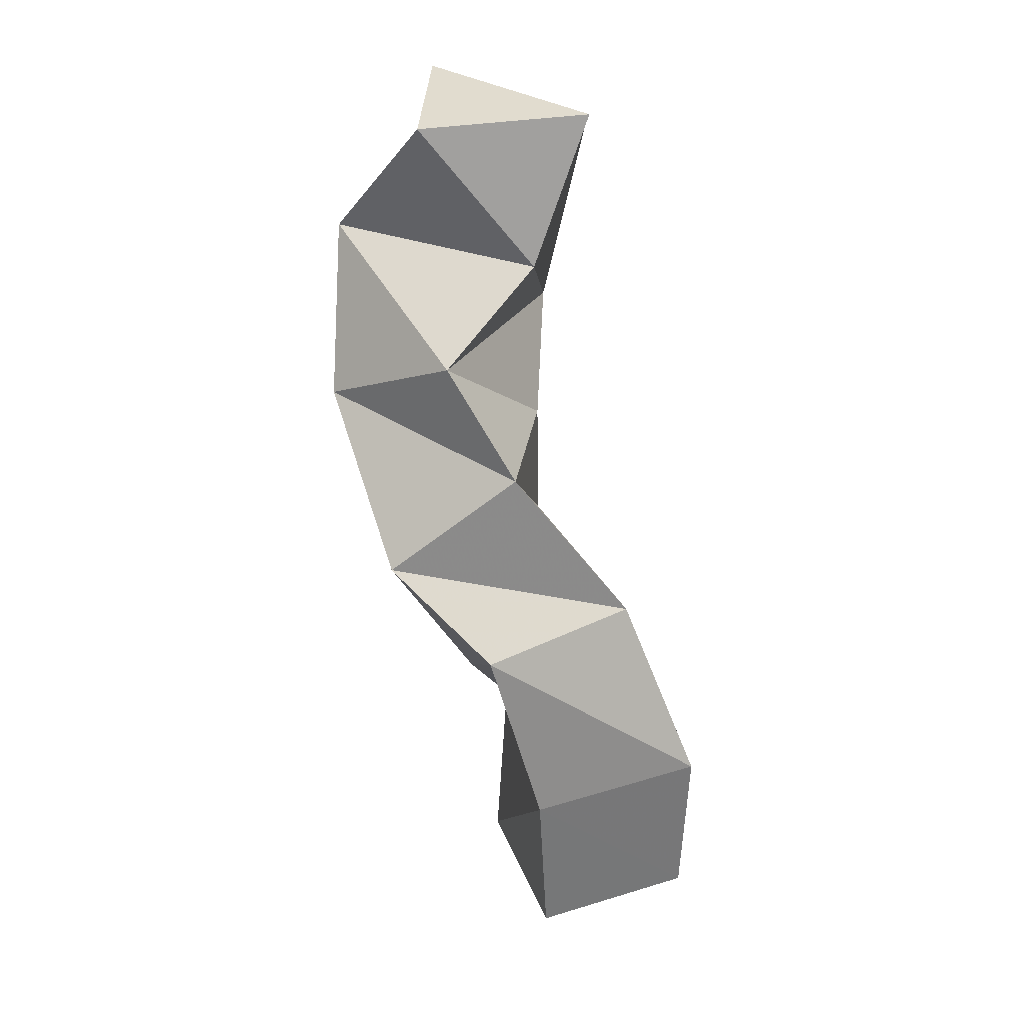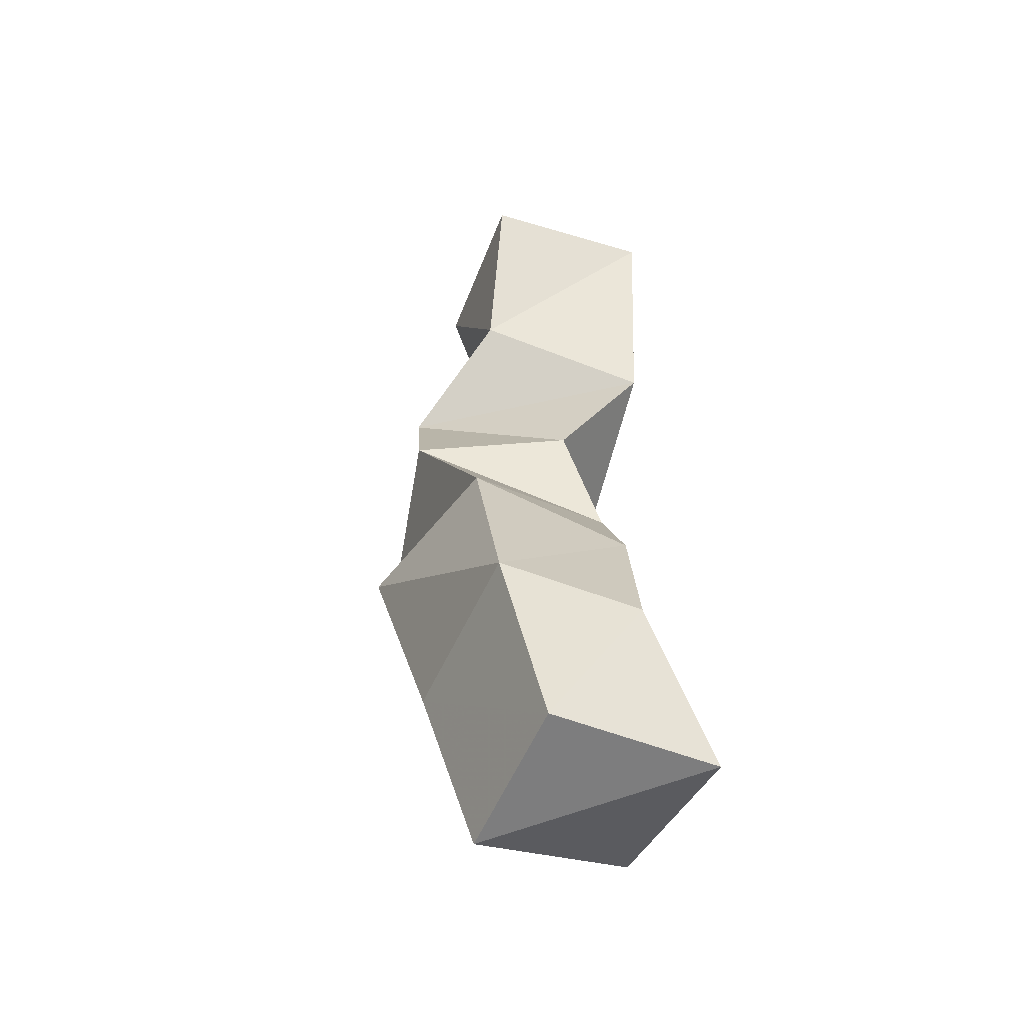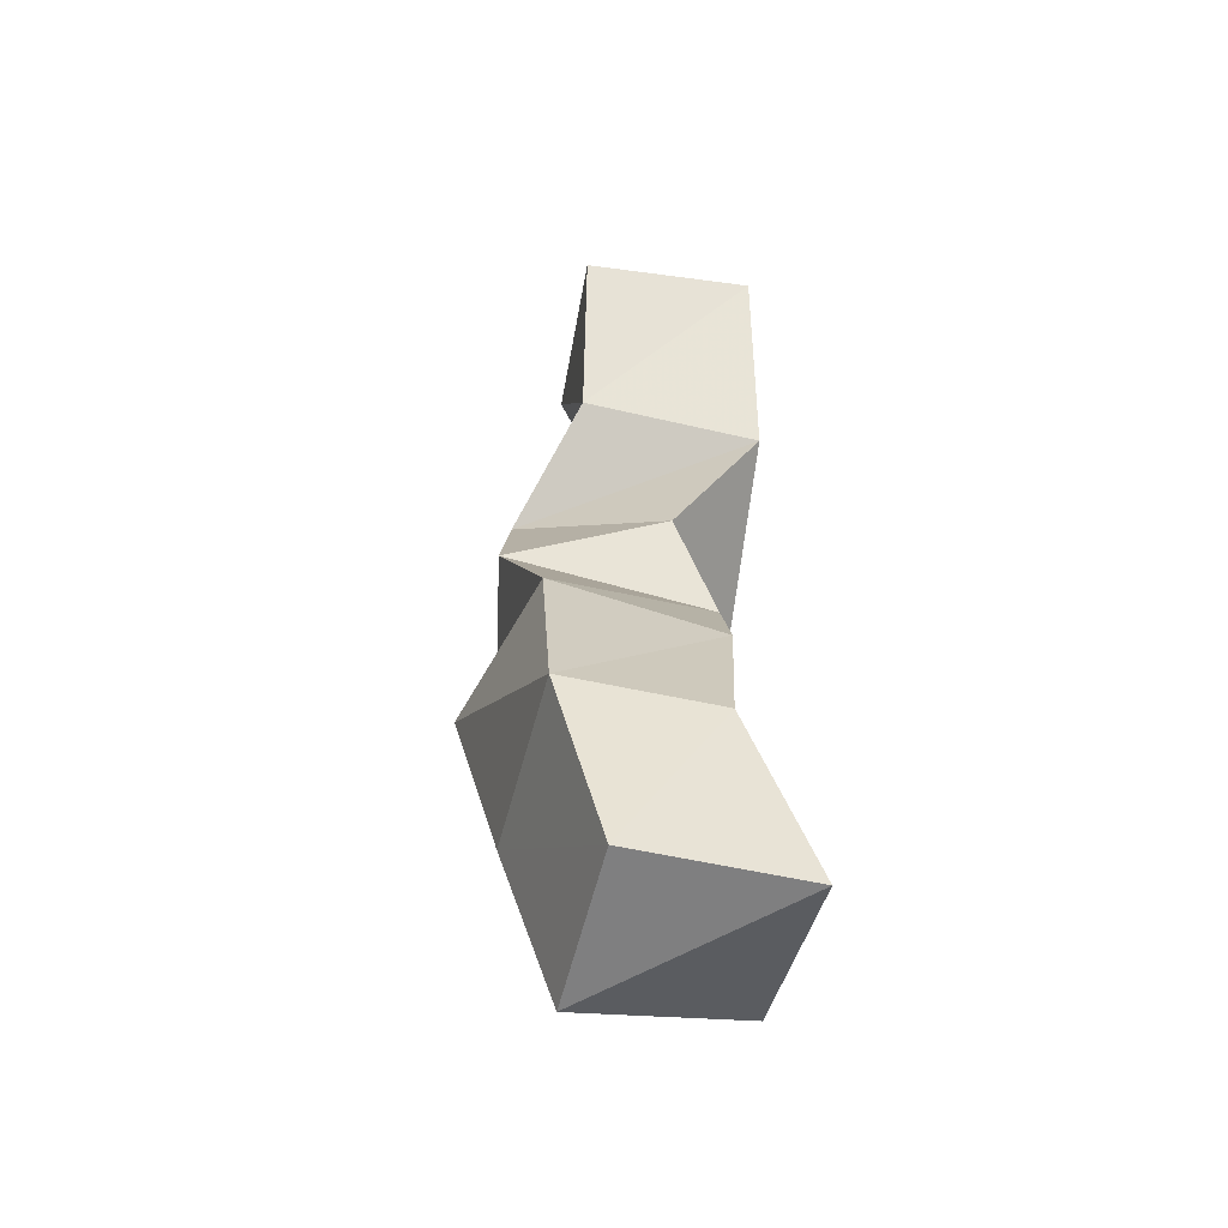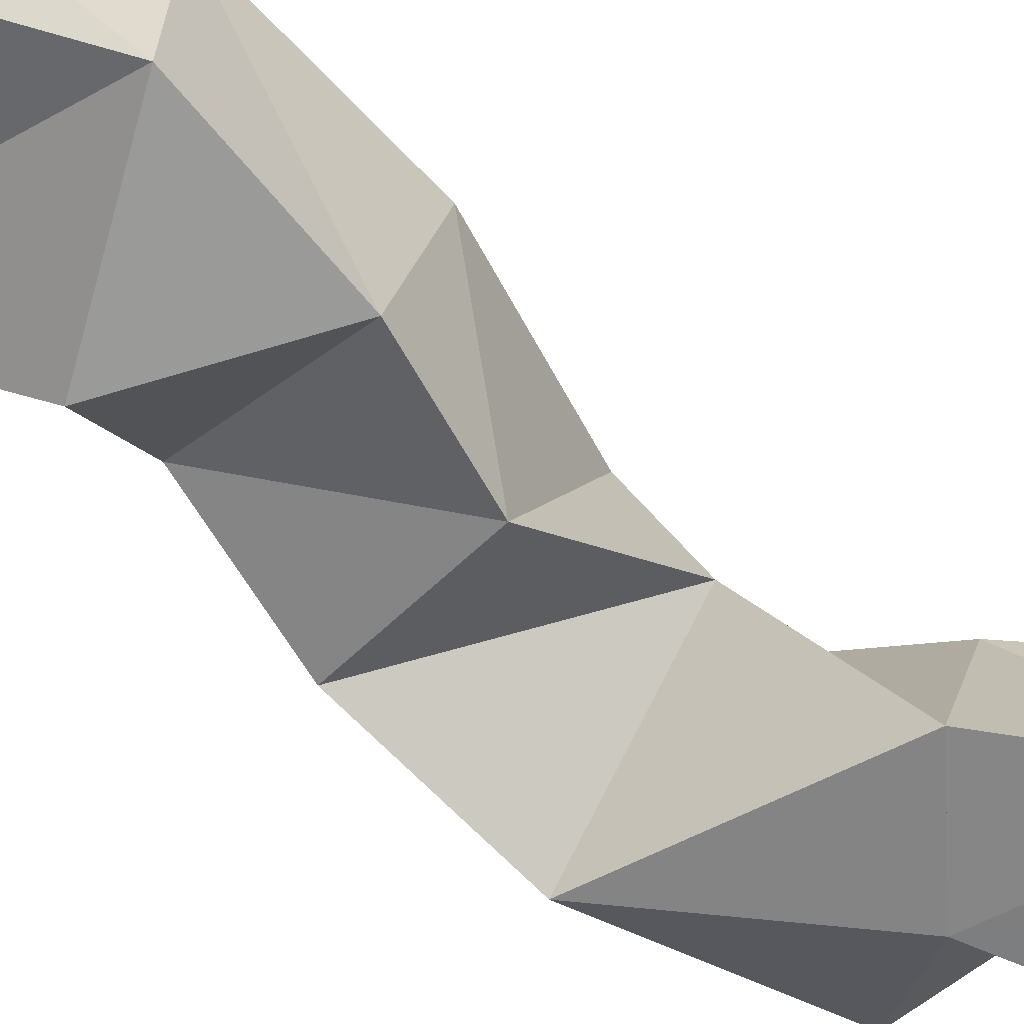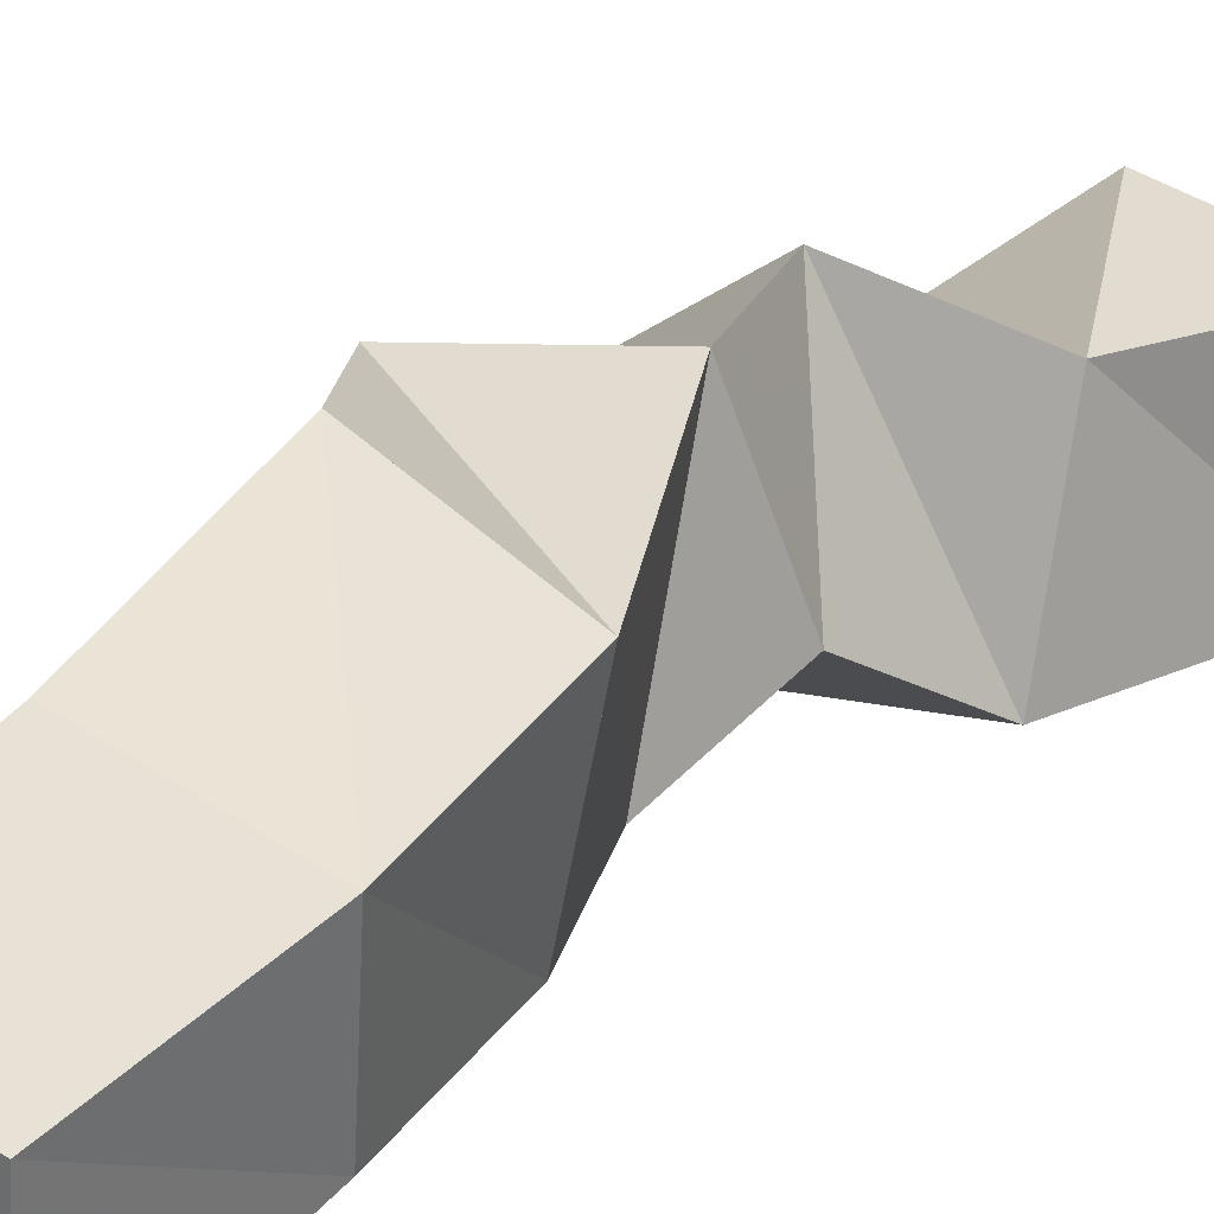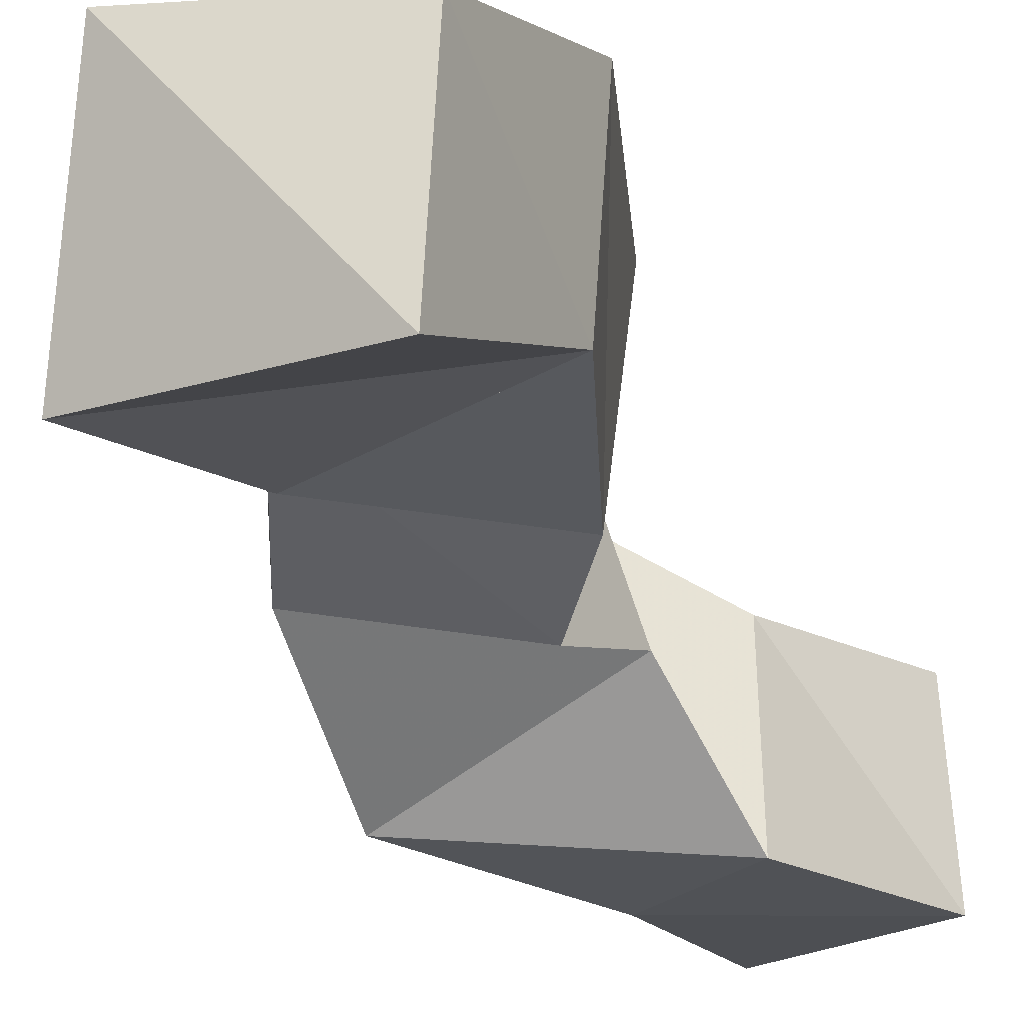
<metadata>
{"format":"obj","ext":"obj","renderer":"f3d","projection":"perspective","resolution":1024,"background":"white","views":[{"elev":16.4,"azim":174.6,"up":"+Z"},{"elev":-44.9,"azim":-110.9,"up":"+Z"},{"elev":-45.7,"azim":-100.4,"up":"+Z"},{"elev":-61.4,"azim":-115.1,"up":"+Y"},{"elev":33.9,"azim":-129.0,"up":"+Y"},{"elev":-23.2,"azim":-153.0,"up":"+Y"}]}
</metadata>
<code>
v -0.4002 0.1026 0.4211
v -0.4017 0.1512 0.4237
v -0.3445 0.1047 0.4249
v -0.3565 0.1545 0.4127
v -0.3994 0.1217 0.4702
v -0.4024 0.1649 0.4708
v -0.3469 0.1149 0.4786
v -0.3526 0.169 0.4596
v -0.3793 0.116 0.5146
v -0.3802 0.164 0.5252
v -0.3332 0.1366 0.498
v -0.336 0.1797 0.514
v -0.3576 0.1135 0.5451
v -0.3444 0.1715 0.5698
v -0.3143 0.1231 0.5329
v -0.3067 0.1657 0.5409
v -0.3561 0.1253 0.5807
v -0.3243 0.1661 0.6035
v -0.3076 0.1 0.5753
v -0.2903 0.1354 0.5907
v -0.3606 0.1 0.6152
v -0.3522 0.1502 0.6317
v -0.3273 0.1 0.6335
v -0.2933 0.1223 0.6417
v -0.3738 0.1038 0.6712
v -0.3683 0.1521 0.6773
v -0.3243 0.1056 0.6892
v -0.3171 0.1514 0.6732
f 1 2 4
f 3 1 4
f 2 6 8
f 4 2 8
f 6 5 7
f 8 6 7
f 5 1 3
f 7 5 3
f 8 7 3
f 4 8 3
f 2 1 5
f 6 2 5
f 5 6 8
f 7 5 8
f 6 10 12
f 8 6 12
f 10 9 11
f 12 10 11
f 9 5 7
f 11 9 7
f 12 11 7
f 8 12 7
f 6 5 9
f 10 6 9
f 9 10 12
f 11 9 12
f 10 14 16
f 12 10 16
f 14 13 15
f 16 14 15
f 13 9 11
f 15 13 11
f 16 15 11
f 12 16 11
f 10 9 13
f 14 10 13
f 13 14 16
f 15 13 16
f 14 18 20
f 16 14 20
f 18 17 19
f 20 18 19
f 17 13 15
f 19 17 15
f 20 19 15
f 16 20 15
f 14 13 17
f 18 14 17
f 17 18 20
f 19 17 20
f 18 22 24
f 20 18 24
f 22 21 23
f 24 22 23
f 21 17 19
f 23 21 19
f 24 23 19
f 20 24 19
f 18 17 21
f 22 18 21
f 21 22 24
f 23 21 24
f 22 26 28
f 24 22 28
f 26 25 27
f 28 26 27
f 25 21 23
f 27 25 23
f 28 27 23
f 24 28 23
f 22 21 25
f 26 22 25

</code>
